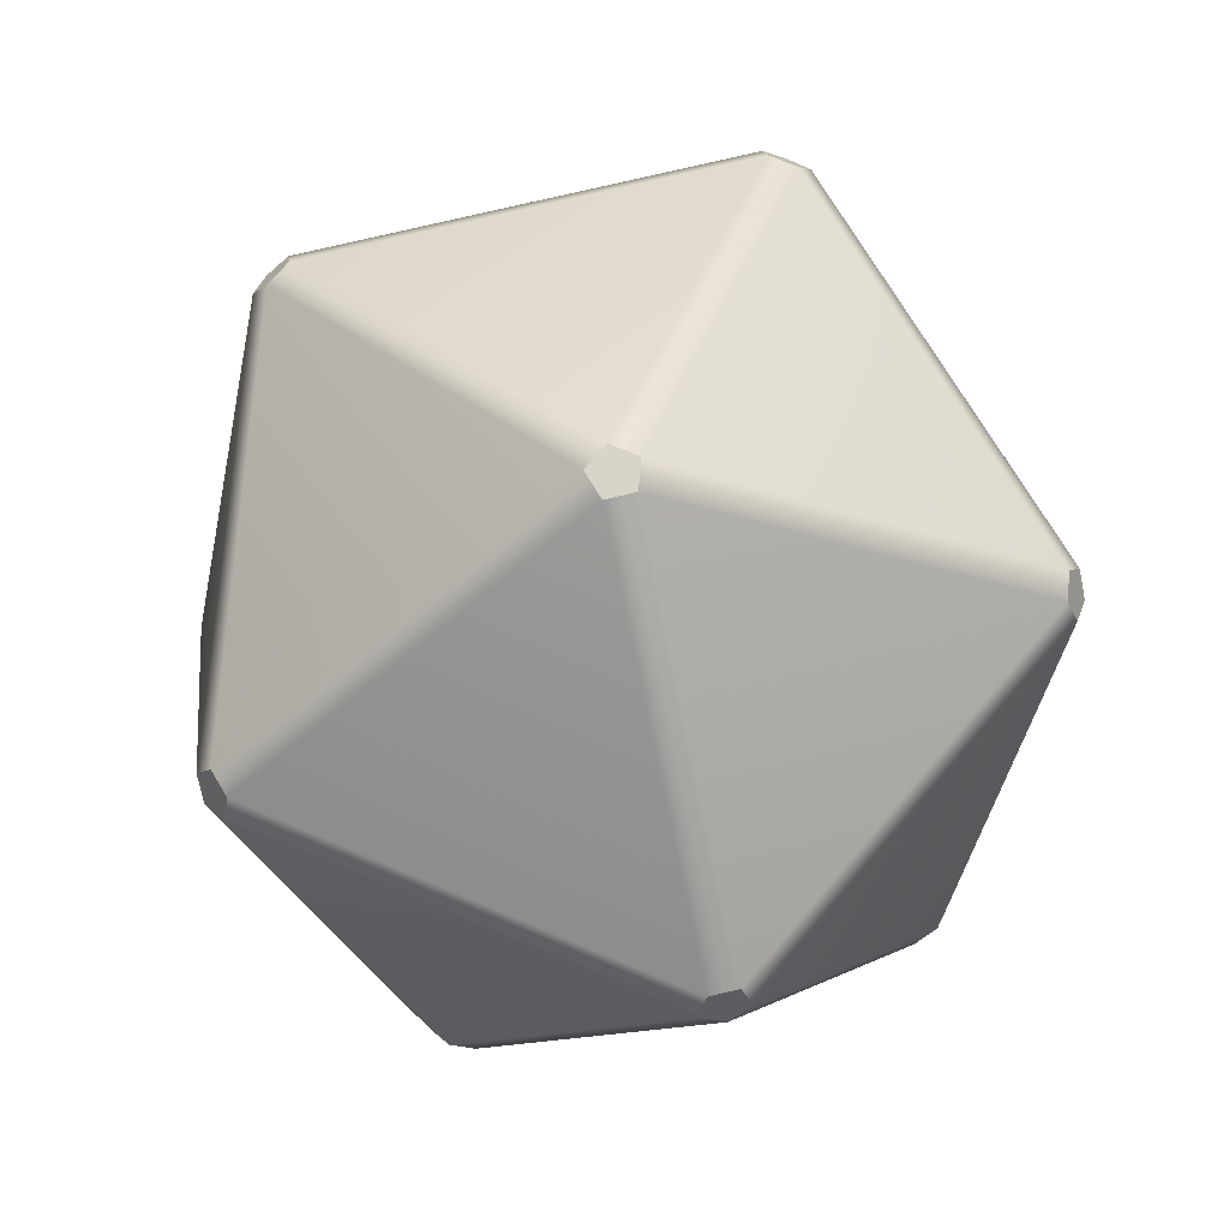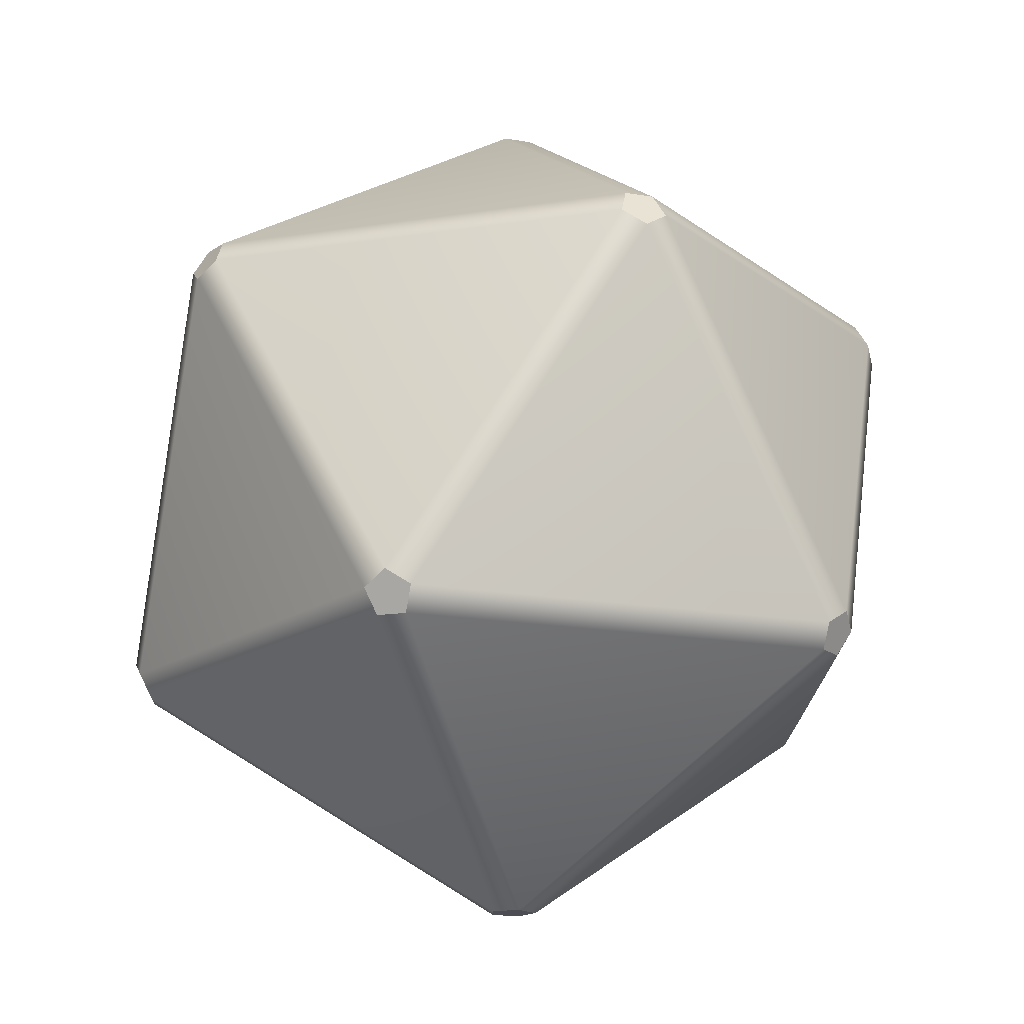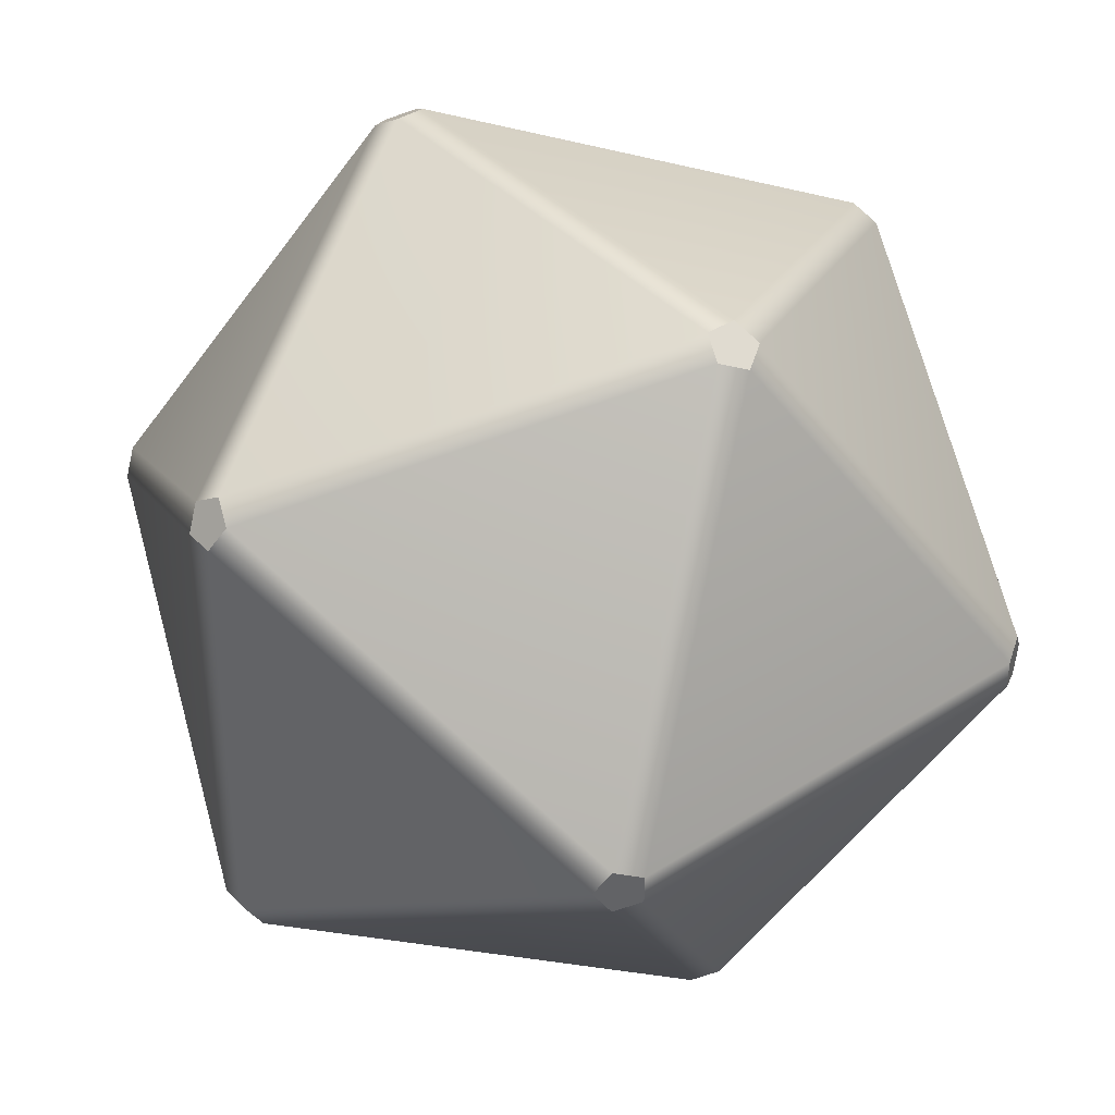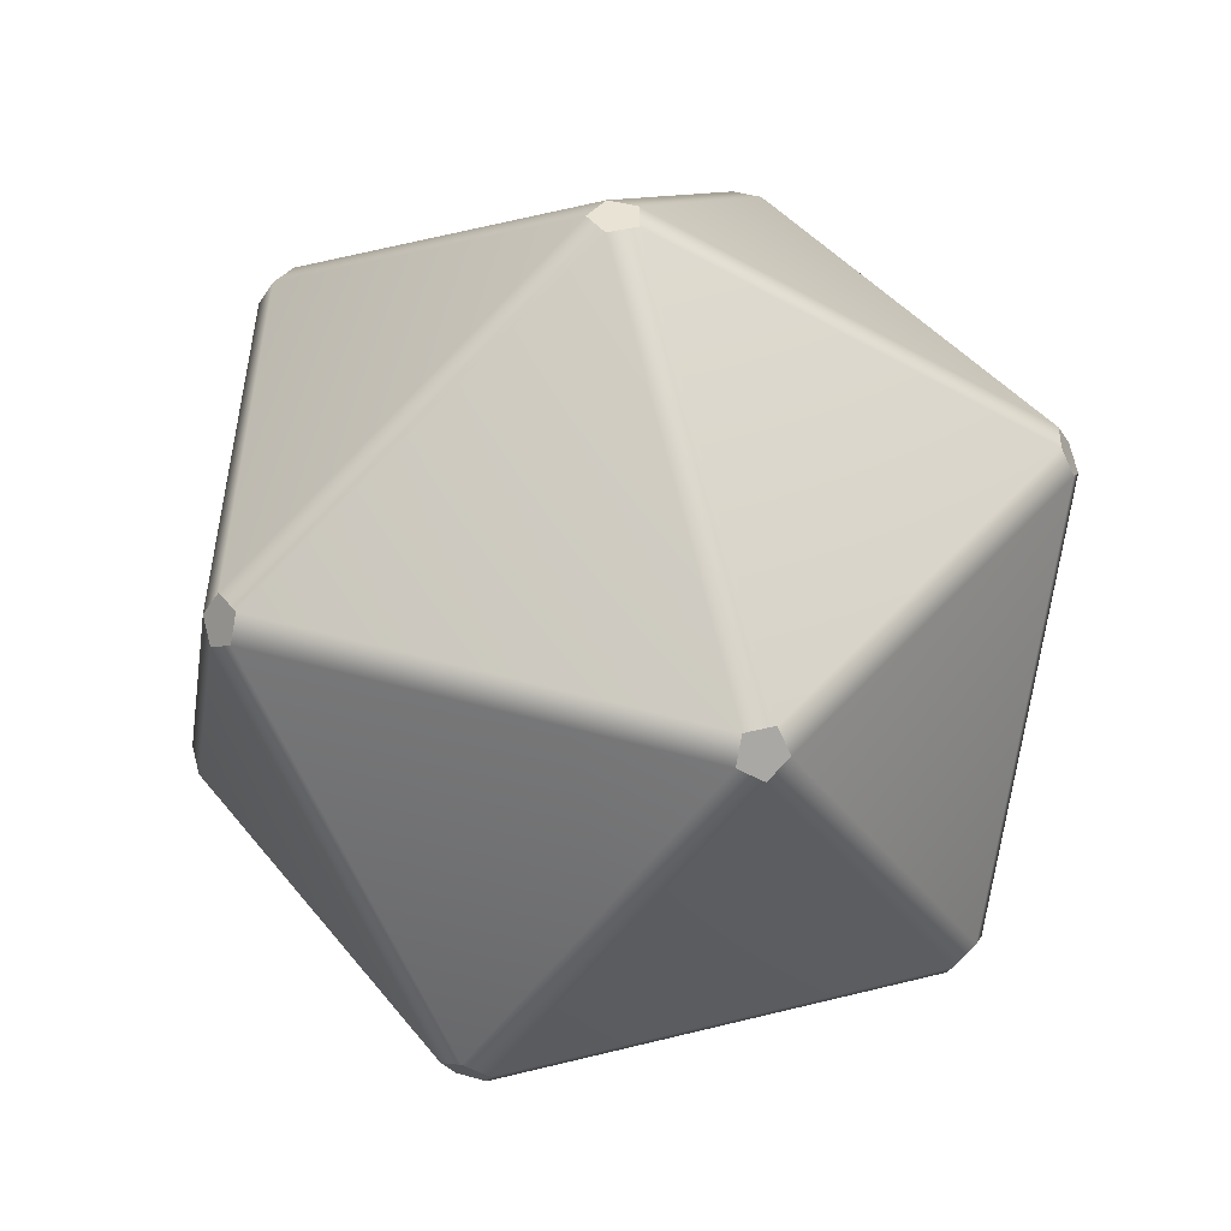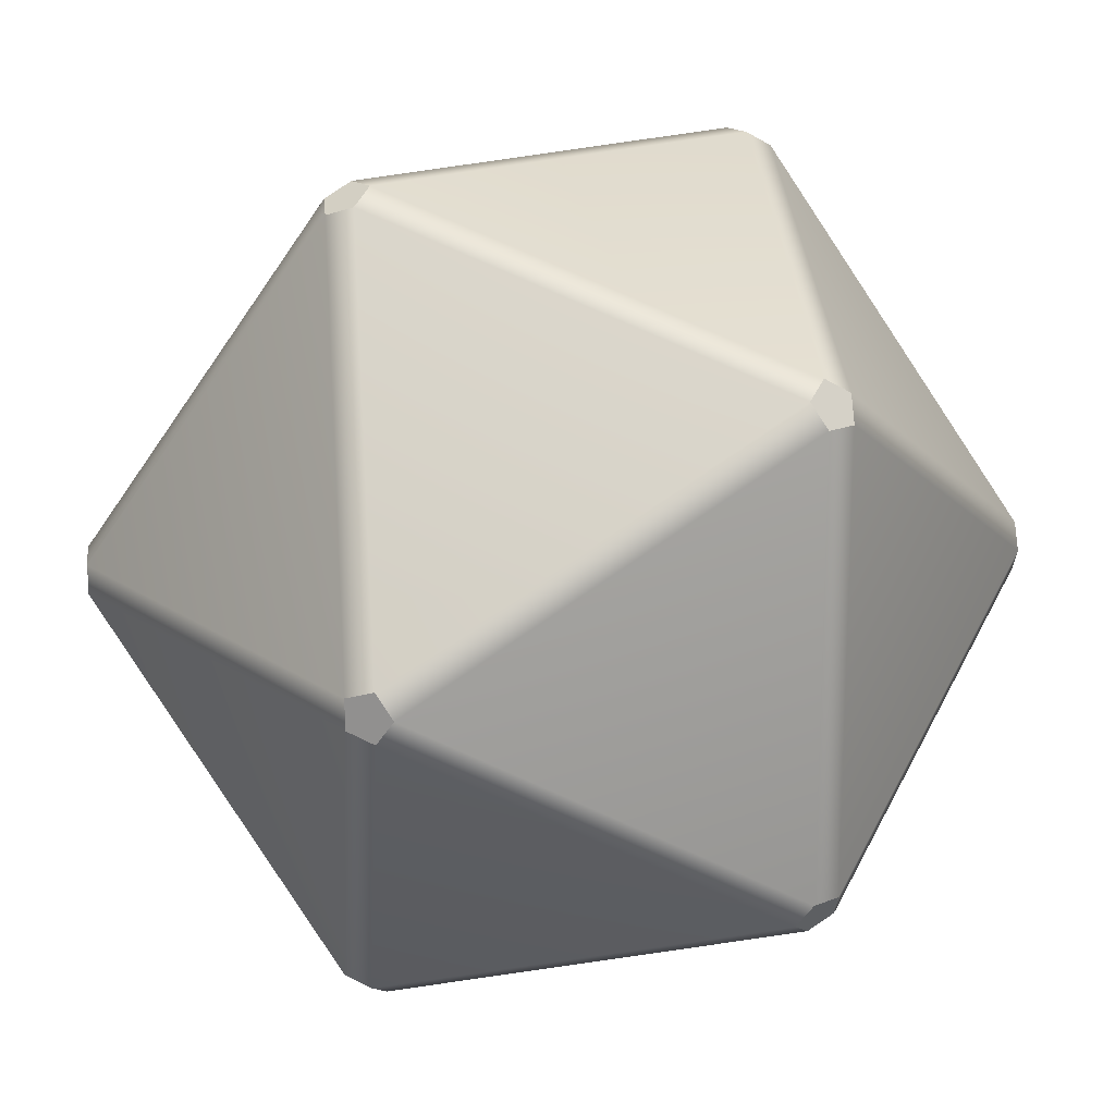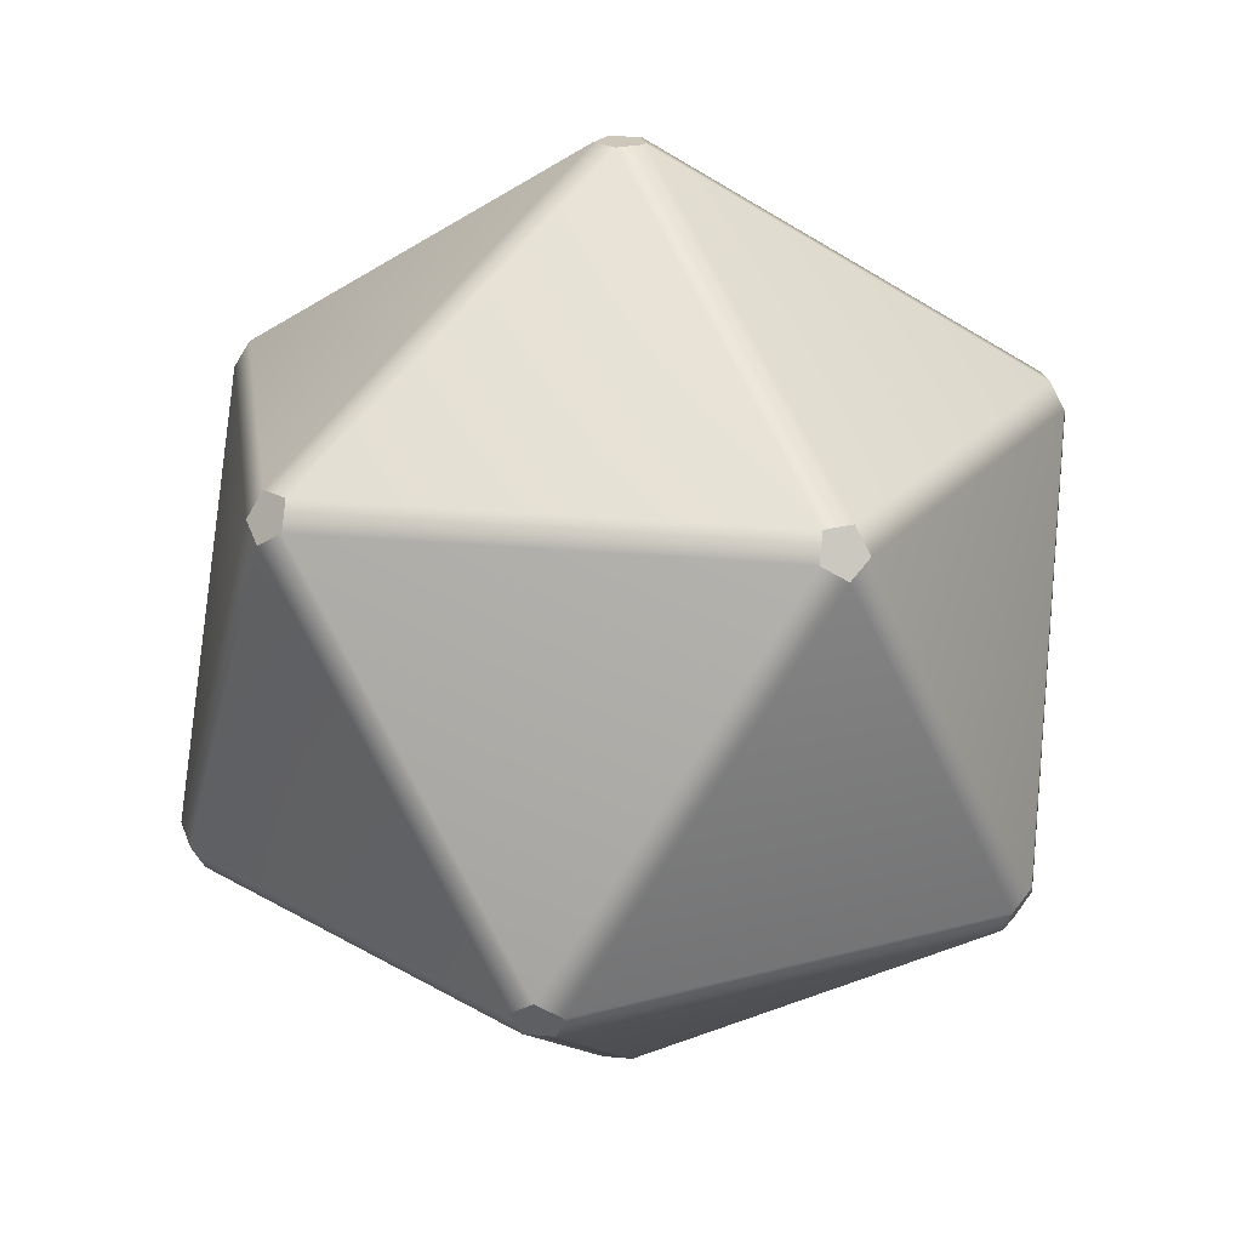
<metadata>
{"format":"obj","ext":"obj","renderer":"f3d","projection":"perspective","resolution":1024,"background":"white","views":[{"elev":75.5,"azim":-67.4,"up":"+Z"},{"elev":-17.3,"azim":143.0,"up":"+Z"},{"elev":39.6,"azim":-6.9,"up":"+Y"},{"elev":42.2,"azim":-142.9,"up":"+Z"},{"elev":18.5,"azim":84.1,"up":"+Y"},{"elev":21.5,"azim":-152.0,"up":"+Z"}]}
</metadata>
<code>
g default
v 0.01636 -0.05035 -0.9596
v -0.04283 -0.03112 -0.9596
v -0.04283 0.03112 -0.9596
v 0.01636 0.05035 -0.9596
v 0.05294 -0 -0.9596
v -0.2725 0.8388 -0.3818
v -0.2196 0.8388 -0.4145
v -0.2297 0.8076 -0.4674
v -0.2889 0.7884 -0.4674
v -0.3154 0.8076 -0.4145
v 0.7299 0.468 -0.4145
v 0.6971 0.468 -0.4674
v 0.6606 0.5184 -0.4674
v 0.6707 0.5495 -0.4145
v 0.7135 0.5184 -0.3818
v -0.8819 -0 -0.3818
v -0.8656 0.05035 -0.4145
v -0.8391 0.03112 -0.4674
v -0.8391 -0.03112 -0.4674
v -0.8656 -0.05035 -0.4145
v -0.2725 -0.8388 -0.3818
v -0.3154 -0.8076 -0.4145
v -0.2889 -0.7884 -0.4674
v -0.2297 -0.8076 -0.4674
v -0.2196 -0.8388 -0.4145
v 0.7135 -0.5184 -0.3818
v 0.6707 -0.5495 -0.4145
v 0.6606 -0.5184 -0.4674
v 0.6971 -0.468 -0.4674
v 0.7299 -0.468 -0.4145
v 0.2889 0.7884 0.4674
v 0.3154 0.8076 0.4145
v 0.2725 0.8388 0.3818
v 0.2196 0.8388 0.4145
v 0.2297 0.8076 0.4674
v -0.6606 0.5184 0.4674
v -0.6707 0.5495 0.4145
v -0.7135 0.5184 0.3818
v -0.7299 0.468 0.4145
v -0.6971 0.468 0.4674
v -0.6971 -0.468 0.4674
v -0.7299 -0.468 0.4145
v -0.7135 -0.5184 0.3818
v -0.6707 -0.5495 0.4145
v -0.6606 -0.5184 0.4674
v 0.2297 -0.8076 0.4674
v 0.2196 -0.8388 0.4145
v 0.2725 -0.8388 0.3818
v 0.3154 -0.8076 0.4145
v 0.2889 -0.7884 0.4674
v 0.8391 -0.03112 0.4674
v 0.8656 -0.05035 0.4145
v 0.8819 -0 0.3818
v 0.8656 0.05035 0.4145
v 0.8391 0.03112 0.4674
v 0.04283 -0.03112 0.9596
v 0.04283 0.03112 0.9596
v -0.01636 0.05035 0.9596
v -0.05294 -0 0.9596
v -0.01636 -0.05035 0.9596
g pPlatonic1
f 1 5 29 28
f 2 1 24 23
f 3 2 19 18
f 4 3 9 8
f 5 4 13 12
f 6 10 38 37
f 7 6 34 33
f 8 7 14 13
f 10 9 18 17
f 11 15 54 53
f 12 11 30 29
f 15 14 33 32
f 16 20 43 42
f 17 16 39 38
f 20 19 23 22
f 21 25 48 47
f 22 21 44 43
f 25 24 28 27
f 26 30 53 52
f 27 26 49 48
f 31 35 58 57
f 32 31 55 54
f 35 34 37 36
f 36 40 59 58
f 40 39 42 41
f 41 45 60 59
f 45 44 47 46
f 46 50 56 60
f 50 49 52 51
f 51 55 57 56
f 4 8 13
f 3 18 9
f 2 23 19
f 1 28 24
f 5 12 29
f 14 7 33
f 10 17 38
f 20 22 43
f 25 27 48
f 30 11 53
f 15 32 54
f 6 37 34
f 16 42 39
f 21 47 44
f 26 52 49
f 55 31 57
f 35 36 58
f 40 41 59
f 45 46 60
f 50 51 56
f 1 2 3 4 5
f 6 7 8 9 10
f 11 12 13 14 15
f 16 17 18 19 20
f 21 22 23 24 25
f 26 27 28 29 30
f 31 32 33 34 35
f 36 37 38 39 40
f 41 42 43 44 45
f 46 47 48 49 50
f 51 52 53 54 55
f 56 57 58 59 60

</code>
